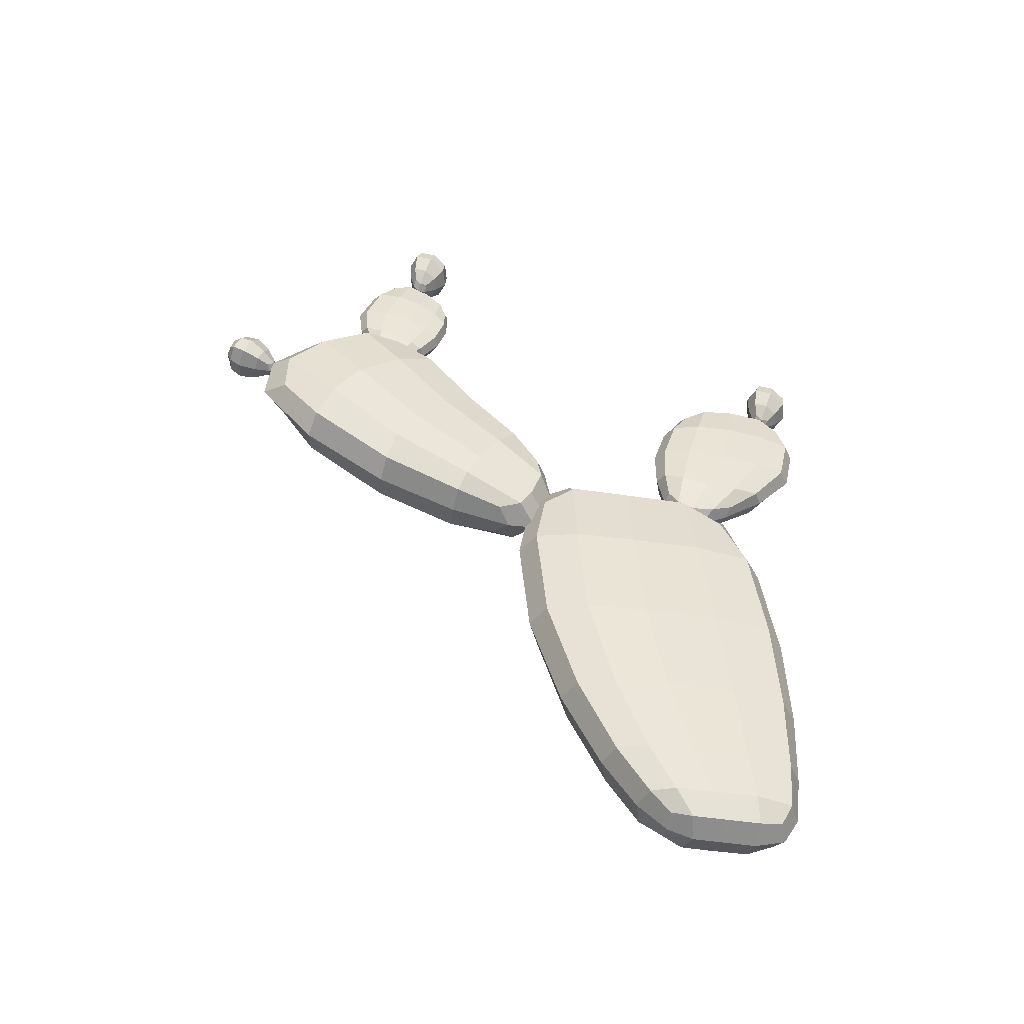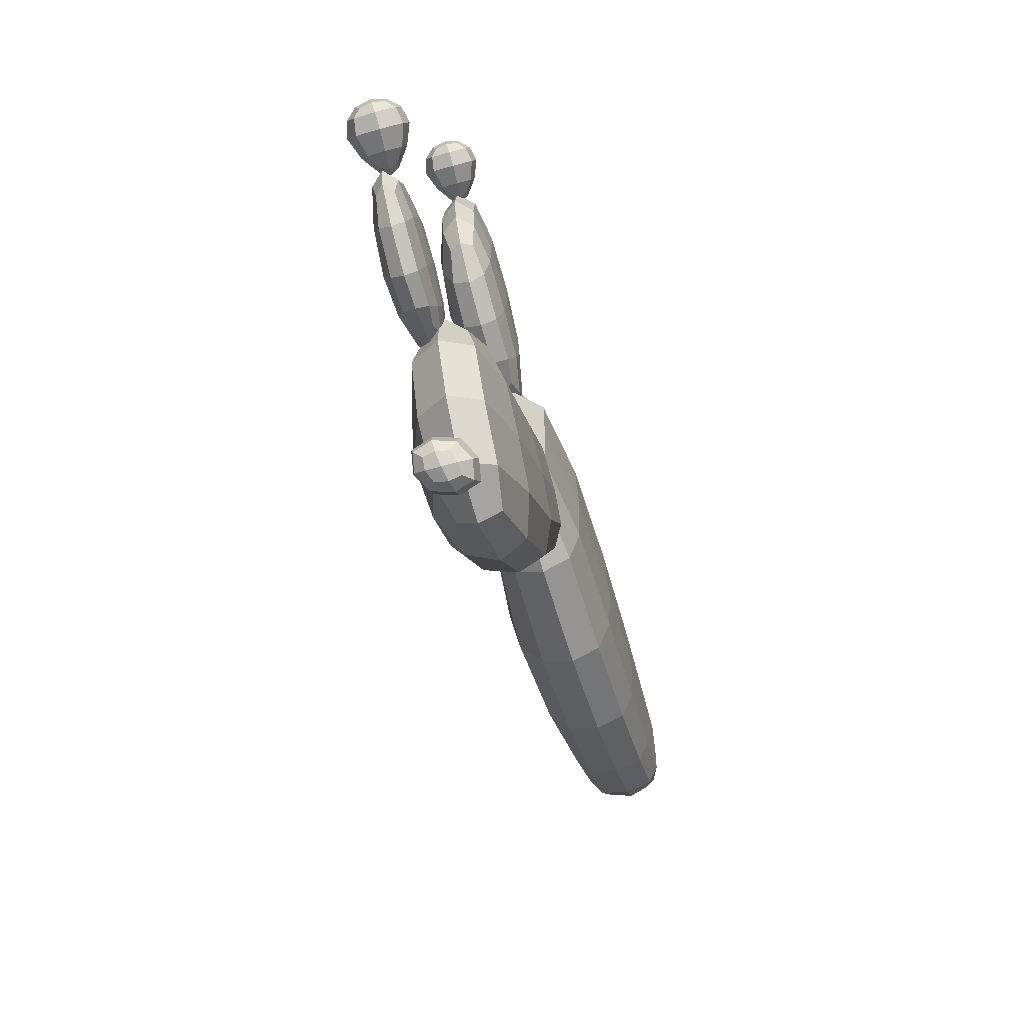
<metadata>
{"format":"obj","ext":"obj","renderer":"f3d","projection":"perspective","resolution":1024,"background":"white","views":[{"elev":-46.3,"azim":-100.3,"up":"+Y"},{"elev":-63.9,"azim":-164.2,"up":"+Z"}]}
</metadata>
<code>
o CactusFlowers_5_Cube.038
v 0 0.659 -0.5331
v 0.02491 0.6824 -0.5825
v 0.02076 0.6679 -0.5519
v -0.02076 0.6679 -0.5519
v 0.003734 0.6852 -0.5437
v -0.003734 0.6505 -0.5601
v 0 0.688 -0.5943
v -0.02491 0.6824 -0.5825
v 0.004481 0.7032 -0.5727
v -0.004481 0.6616 -0.5924
v -0 0.8646 -0.3602
v 0.02491 0.9165 -0.3431
v 0.02076 0.8843 -0.3537
v -0.02076 0.8843 -0.3537
v 0.003734 0.8784 -0.3355
v -0.003734 0.8903 -0.3719
v -0 0.9289 -0.339
v -0.02491 0.9165 -0.3431
v 0.00448 0.9093 -0.3213
v -0.004481 0.9237 -0.365
v -0 0.6793 0.09802
v 0.02491 0.7312 0.1151
v 0.02076 0.699 0.1045
v -0.02076 0.699 0.1045
v 0.003734 0.6931 0.1227
v -0.003734 0.705 0.08631
v -0 0.7436 0.1192
v -0.02491 0.7312 0.1151
v 0.00448 0.724 0.1369
v -0.004481 0.7384 0.09324
v -0.04628 0.3877 -0.01651
v -0.006858 0.3911 0.06725
v 0.0422 0.3844 -0.1617
v -0.006858 0.3844 -0.2232
v -0.006858 -0.00829 0.02645
v -0.006858 0.504 -0.02837
v -0.04349 0.02753 -0.06493
v -0.006858 0.1641 -0.1776
v 0.04572 0.1641 -0.1257
v -0.006858 0.1725 0.0881
v 0.04572 0.1683 0.007127
v -0.006858 0.504 -0.1617
v -0.006858 -0.00829 -0.04015
v 0.0422 0.3877 -0.01651
v -0.04628 0.3844 -0.1617
v -0.04727 0.1683 0.007127
v -0.04628 0.6588 -0.3832
v -0.006858 0.6878 -0.3283
v 0.0422 0.5836 -0.4611
v -0.006858 0.5374 -0.4841
v -0.006858 0.4787 -0.1833
v -0.006858 0.7358 -0.4395
v -0.04628 0.4656 -0.2937
v -0.006858 0.4395 -0.3044
v 0.0422 0.4656 -0.2937
v -0.006858 0.5689 -0.2272
v 0.0422 0.5303 -0.2551
v -0.006858 0.6632 -0.5388
v -0.006858 0.4272 -0.2039
v 0.0422 0.6588 -0.3832
v -0.04628 0.5836 -0.4611
v -0.04628 0.5303 -0.2551
v -0.02158 0.6373 0.008125
v 0.001254 0.6351 -0.03189
v 0.02967 0.6329 0.09198
v 0.001254 0.6263 0.1358
v 0.001254 0.4861 -0.02788
v 0.001254 0.6896 0.02514
v -0.02158 0.5282 0.04757
v 0.001254 0.5323 0.08577
v 0.02967 0.5282 0.04757
v 0.001254 0.5471 -0.04613
v 0.02967 0.5356 -0.01838
v 0.001254 0.6896 0.09636
v 0.001254 0.4801 0.007537
v 0.02967 0.6373 0.008125
v -0.02158 0.6329 0.09198
v -0.02158 0.5356 -0.01838
v -0.0113 0.8056 -0.337
v 0.00463 0.788 -0.3193
v 0.02446 0.831 -0.3862
v 0.00463 0.8388 -0.4178
v 0.00463 0.7077 -0.3854
v 0.00463 0.8424 -0.3275
v -0.0113 0.7542 -0.4066
v 0.00463 0.7655 -0.4305
v 0.02446 0.7542 -0.4066
v 0.00463 0.7335 -0.3492
v 0.02446 0.7382 -0.3659
v 0.00463 0.8729 -0.3667
v 0.00463 0.7195 -0.4075
v 0.02446 0.8056 -0.337
v -0.0113 0.831 -0.3862
v -0.0113 0.7382 -0.3659
v -0.04349 0.0284 0.02268
v 0.0323 0.0284 0.02268
v -0.006858 0.02927 0.07626
v 0.0323 0.02753 -0.06493
v -0.006858 0.02753 -0.09895
v -0.04727 0.1641 -0.1257
v -0.009106 0.6612 -0.5378
v -0.001638 0.6536 -0.5414
v 0.009106 0.6612 -0.5378
v 0.001638 0.6688 -0.5342
v -0.02826 0.676 -0.569
v -0.005083 0.6524 -0.5802
v 0.02826 0.676 -0.569
v 0.005083 0.6995 -0.5578
v 0.01277 0.6549 -0.5581
v 0.01837 0.6809 -0.5458
v -0.01277 0.6809 -0.5458
v -0.01837 0.6549 -0.5581
v -0.01429 0.6866 -0.5914
v -0.002571 0.6746 -0.597
v 0.01429 0.6866 -0.5914
v 0.002571 0.6985 -0.5857
v 0.01532 0.6668 -0.5899
v 0.02204 0.698 -0.5751
v -0.01532 0.698 -0.5751
v -0.02204 0.6668 -0.5899
v -0.009106 0.8695 -0.3586
v -0.001638 0.8721 -0.3666
v 0.009106 0.8695 -0.3586
v 0.001638 0.8669 -0.3506
v -0.02826 0.9023 -0.3478
v -0.005083 0.9104 -0.3726
v 0.02826 0.9023 -0.3478
v 0.005083 0.8941 -0.323
v 0.01277 0.8888 -0.3673
v 0.01837 0.8799 -0.34
v -0.01277 0.8799 -0.34
v -0.01837 0.8888 -0.3673
v -0.01429 0.9258 -0.3401
v -0.002571 0.9299 -0.3526
v 0.01429 0.9258 -0.3401
v 0.002571 0.9217 -0.3275
v 0.01532 0.9219 -0.3595
v 0.02204 0.9111 -0.3267
v -0.01532 0.9111 -0.3267
v -0.02204 0.9219 -0.3595
v -0.009106 0.6842 0.09964
v -0.001638 0.6868 0.09165
v 0.009106 0.6842 0.09964
v 0.001638 0.6816 0.1076
v -0.02826 0.717 0.1104
v -0.005083 0.7251 0.08562
v 0.02826 0.717 0.1104
v 0.005083 0.7088 0.1352
v 0.01277 0.7035 0.09086
v 0.01837 0.6945 0.1182
v -0.01277 0.6945 0.1182
v -0.01837 0.7035 0.09086
v -0.01429 0.7405 0.1182
v -0.002571 0.7446 0.1056
v 0.01429 0.7405 0.1182
v 0.002571 0.7364 0.1307
v 0.01532 0.7366 0.09871
v 0.02204 0.7258 0.1315
v -0.01532 0.7258 0.1315
v -0.02204 0.7366 0.09871
v -0.03453 0.3844 -0.2078
v -0.03453 0.4749 -0.0254
v -0.006858 0.4757 0.03149
v 0.02323 0.4741 -0.1617
v -0.006858 0.4741 -0.2078
v -0.006858 0.000664 -0.06773
v 0.02075 0.000664 -0.04634
v -0.006858 0.001099 0.05932
v -0.03384 0.000881 0.02551
v -0.03453 0.3902 0.04631
v 0.02323 0.3902 0.04631
v 0.02323 0.3844 -0.2078
v -0.006858 0.2696 -0.2118
v 0.04979 0.2696 -0.1527
v -0.006858 0.2799 0.08431
v -0.04841 0.2748 -0.004675
v -0.03384 0.02905 0.06287
v 0.02075 0.02905 0.06287
v 0.02075 0.02753 -0.09045
v -0.03478 0.1641 -0.1646
v -0.03453 0.4741 -0.1617
v 0.02323 0.4749 -0.0254
v 0.02075 0.000881 0.02551
v -0.03384 0.000664 -0.04634
v 0.04979 0.2748 -0.004675
v -0.04841 0.2696 -0.1527
v -0.04399 0.02774 -0.02601
v 0.03406 0.02774 -0.02601
v -0.006858 0.504 -0.09766
v -0.006858 -0.00829 -0.01061
v 0.04891 0.3852 -0.0947
v -0.04816 0.3852 -0.0947
v -0.03453 0.5489 -0.4783
v -0.03453 0.7165 -0.4255
v -0.006858 0.7347 -0.3816
v 0.02323 0.6433 -0.5193
v -0.006858 0.6063 -0.5446
v -0.006858 0.425 -0.2362
v 0.02323 0.4368 -0.2263
v -0.006858 0.5218 -0.1911
v -0.03453 0.4916 -0.2012
v -0.03453 0.6806 -0.342
v 0.02323 0.6806 -0.342
v 0.02323 0.5489 -0.4783
v -0.006858 0.4754 -0.3923
v 0.04891 0.5143 -0.3804
v -0.006858 0.6232 -0.2775
v -0.04816 0.5882 -0.323
v -0.03453 0.5593 -0.2341
v 0.02323 0.5593 -0.2341
v 0.02323 0.446 -0.3017
v -0.03453 0.446 -0.3017
v -0.03453 0.6433 -0.5193
v 0.02323 0.7165 -0.4255
v 0.02323 0.4916 -0.2012
v -0.03453 0.4368 -0.2263
v 0.04891 0.5882 -0.323
v -0.04816 0.5143 -0.3804
v -0.04816 0.4948 -0.2787
v 0.04891 0.4948 -0.2787
v -0.006858 0.7067 -0.4945
v -0.006858 0.4454 -0.1915
v 0.04891 0.6255 -0.4301
v -0.04816 0.6255 -0.4301
v -0.01478 0.628 0.1249
v -0.01478 0.6765 0.02089
v 0.001254 0.6707 -0.006922
v 0.01868 0.6754 0.09526
v 0.001254 0.6685 0.124
v 0.001254 0.4986 0.03927
v 0.01868 0.4921 0.01755
v 0.001254 0.5099 -0.03798
v -0.01478 0.4985 -0.02551
v -0.01478 0.6357 -0.02189
v 0.01868 0.6357 -0.02189
v 0.01868 0.628 0.1249
v 0.001254 0.5764 0.1252
v 0.03356 0.5784 0.07869
v 0.001254 0.5911 -0.04617
v -0.02267 0.5858 -0.00701
v -0.01478 0.5443 -0.0392
v 0.01868 0.5443 -0.0392
v 0.01868 0.5313 0.07622
v -0.01478 0.5313 0.07622
v -0.01478 0.6754 0.09526
v 0.01868 0.6765 0.02089
v 0.01868 0.4985 -0.02551
v -0.01478 0.4921 0.01755
v 0.03356 0.5858 -0.00701
v -0.02267 0.5784 0.07869
v -0.02267 0.528 0.01198
v 0.03356 0.528 0.01198
v 0.001254 0.6948 0.06075
v 0.001254 0.4761 -0.01349
v 0.03356 0.6373 0.0491
v -0.02267 0.6373 0.0491
v -0.006556 0.8368 -0.4099
v -0.006556 0.8332 -0.3298
v 0.00463 0.8183 -0.3179
v 0.01679 0.8624 -0.3716
v 0.00463 0.8691 -0.3915
v 0.00463 0.7393 -0.4176
v 0.01679 0.7282 -0.4072
v 0.00463 0.7164 -0.3696
v -0.006556 0.7153 -0.3805
v -0.006556 0.7924 -0.3238
v 0.01679 0.7924 -0.3238
v 0.01679 0.8368 -0.4099
v 0.00463 0.7986 -0.4345
v 0.02717 0.7908 -0.4011
v 0.00463 0.7577 -0.3303
v -0.01206 0.7703 -0.349
v -0.006556 0.7347 -0.3534
v 0.01679 0.7347 -0.3534
v 0.01679 0.7627 -0.4245
v -0.006556 0.7627 -0.4245
v -0.006556 0.8624 -0.3716
v 0.01679 0.8332 -0.3298
v 0.01679 0.7153 -0.3805
v -0.006556 0.7282 -0.4072
v 0.02717 0.7703 -0.349
v -0.01206 0.7908 -0.4011
v -0.01206 0.7446 -0.3845
v 0.02717 0.7446 -0.3845
v 0.00463 0.8606 -0.3448
v 0.00463 0.7083 -0.3976
v 0.02717 0.8207 -0.3581
v -0.01206 0.8207 -0.3581
v -0.03478 0.1714 0.06786
v 0.02411 0.1714 0.06786
v 0.02411 0.1641 -0.1646
v -0.03384 0.02753 -0.09045
v -0.04965 0.1651 -0.06657
v 0.05419 0.1651 -0.06657
v -0.04493 0.08171 0.01691
v 0.03742 0.08171 0.01691
v -0.006858 0.08385 0.08371
v 0.03742 0.07958 -0.09252
v -0.006858 0.07958 -0.1351
v -0.04493 0.07958 -0.09252
v -0.01022 0.6557 -0.5449
v 0.007102 0.6557 -0.5449
v -0.007102 0.6701 -0.538
v 0.01022 0.6701 -0.538
v -0.01738 0.6936 -0.5606
v -0.025 0.6583 -0.5774
v 0.01738 0.6583 -0.5774
v 0.025 0.6936 -0.5606
v -0.009749 0.6954 -0.5844
v -0.01403 0.6756 -0.5938
v 0.009749 0.6756 -0.5938
v 0.01403 0.6954 -0.5844
v -0.01022 0.8758 -0.3649
v 0.007102 0.8758 -0.3649
v -0.007102 0.8709 -0.3497
v 0.01022 0.8709 -0.3497
v -0.01738 0.8962 -0.3292
v -0.025 0.9084 -0.3664
v 0.01738 0.9084 -0.3664
v 0.025 0.8962 -0.3292
v -0.009749 0.92 -0.3304
v -0.01403 0.9268 -0.3513
v 0.009749 0.9268 -0.3513
v 0.01402 0.92 -0.3304
v -0.01022 0.6905 0.09331
v 0.007102 0.6905 0.09331
v -0.007102 0.6855 0.1085
v 0.01022 0.6855 0.1085
v -0.01738 0.7109 0.129
v -0.025 0.7231 0.09182
v 0.01738 0.7231 0.09182
v 0.025 0.7109 0.129
v -0.009749 0.7347 0.1278
v -0.01403 0.7415 0.1069
v 0.009749 0.7415 0.1069
v 0.01402 0.7347 0.1278
v -0.02708 0.4508 -0.1959
v -0.02708 0.4534 0.0208
v 0.01443 0.4508 -0.1959
v 0.01443 0.4534 0.0208
v -0.02677 0.007628 -0.06823
v -0.02677 0.008304 0.05171
v 0.01333 0.008304 0.05171
v 0.01333 0.007628 -0.06823
v -0.03507 0.2696 -0.197
v -0.03507 0.2786 0.06207
v 0.02513 0.2786 0.06207
v 0.02513 0.2696 -0.197
v -0.03501 0.4743 -0.09692
v 0.02491 0.4743 -0.09692
v 0.02119 0.000718 -0.01446
v -0.03396 0.000718 -0.01446
v 0.06029 0.2709 -0.08618
v -0.05137 0.2709 -0.08618
v -0.02708 0.6011 -0.5206
v -0.02708 0.7161 -0.3828
v 0.01443 0.6011 -0.5206
v 0.01443 0.7161 -0.3828
v -0.02708 0.4332 -0.2506
v -0.02708 0.5236 -0.2045
v 0.01443 0.5236 -0.2045
v 0.01443 0.4332 -0.2506
v -0.03501 0.4851 -0.3894
v -0.03501 0.6145 -0.2889
v 0.02491 0.6145 -0.2889
v 0.02491 0.4851 -0.3894
v -0.03501 0.6864 -0.4784
v 0.02491 0.6864 -0.4784
v 0.02491 0.4577 -0.2133
v -0.03501 0.4577 -0.2133
v 0.05897 0.5521 -0.3601
v -0.051 0.5521 -0.3601
v -0.01046 0.6599 0.1169
v -0.01046 0.6633 -0.003674
v 0.01359 0.6599 0.1169
v 0.01359 0.6633 -0.003674
v -0.01046 0.5053 0.04347
v -0.01046 0.5157 -0.03537
v 0.01359 0.5157 -0.03537
v 0.01359 0.5053 0.04347
v -0.01505 0.5769 0.1136
v -0.01505 0.5898 -0.03638
v 0.01965 0.5898 -0.03638
v 0.01965 0.5769 0.1136
v -0.01505 0.6804 0.05784
v 0.01965 0.6804 0.05784
v 0.01965 0.4891 -0.007125
v -0.01505 0.4891 -0.007125
v 0.03939 0.5812 0.03399
v -0.02431 0.5812 0.03399
v -0.003542 0.859 -0.3913
v -0.003542 0.8155 -0.3224
v 0.01324 0.859 -0.3913
v 0.01324 0.8155 -0.3224
v -0.003542 0.7424 -0.417
v -0.003542 0.7207 -0.3682
v 0.01324 0.7207 -0.3682
v 0.01324 0.7424 -0.417
v -0.006746 0.7967 -0.4261
v -0.006746 0.7608 -0.335
v 0.01747 0.7608 -0.335
v 0.01747 0.7967 -0.4261
v -0.006746 0.8506 -0.3482
v 0.01747 0.8506 -0.3482
v 0.01747 0.7174 -0.3943
v -0.006746 0.7174 -0.3943
v 0.03124 0.7818 -0.3713
v -0.01321 0.7818 -0.3713
v -0.0342 0.08331 0.06701
v 0.02203 0.08331 0.06701
v 0.02203 0.07958 -0.1245
v -0.0342 0.07958 -0.1245
v -0.04614 0.08011 -0.04385
v 0.04173 0.08011 -0.04385
f 31 192 354 176
f 31 176 346 170
f 31 170 338 162
f 31 162 349 192
f 32 170 346 175
f 32 175 347 171
f 32 171 340 163
f 32 163 338 170
f 33 191 353 174
f 33 174 348 172
f 33 172 339 164
f 33 164 350 191
f 34 172 348 173
f 34 173 345 161
f 34 161 337 165
f 34 165 339 172
f 35 169 352 190
f 35 190 351 183
f 35 183 343 168
f 35 168 342 169
f 36 189 349 162
f 36 162 338 163
f 36 163 340 182
f 36 182 350 189
f 37 300 412 292
f 37 292 341 184
f 37 184 352 187
f 37 187 413 300
f 38 291 411 299
f 38 299 412 180
f 38 180 345 173
f 38 173 348 291
f 39 294 414 298
f 39 298 411 291
f 39 291 348 174
f 39 174 353 294
f 40 289 409 297
f 40 297 410 290
f 40 290 347 175
f 40 175 346 289
f 41 290 410 296
f 41 296 414 294
f 41 294 353 185
f 41 185 347 290
f 42 165 337 181
f 42 181 349 189
f 42 189 350 164
f 42 164 339 165
f 43 184 341 166
f 43 166 344 167
f 43 167 351 190
f 43 190 352 184
f 44 171 347 185
f 44 185 353 191
f 44 191 350 182
f 44 182 340 171
f 45 161 345 186
f 45 186 354 192
f 45 192 349 181
f 45 181 337 161
f 46 293 413 295
f 46 295 409 289
f 46 289 346 176
f 46 176 354 293
f 47 224 372 208
f 47 208 364 202
f 47 202 356 194
f 47 194 367 224
f 48 202 364 207
f 48 207 365 203
f 48 203 358 195
f 48 195 356 202
f 49 223 371 206
f 49 206 366 204
f 49 204 357 196
f 49 196 368 223
f 50 204 366 205
f 50 205 363 193
f 50 193 355 197
f 50 197 357 204
f 51 201 370 222
f 51 222 369 215
f 51 215 361 200
f 51 200 360 201
f 52 221 367 194
f 52 194 356 195
f 52 195 358 214
f 52 214 368 221
f 53 218 363 212
f 53 212 359 216
f 53 216 370 219
f 53 219 372 218
f 54 211 362 198
f 54 198 359 212
f 54 212 363 205
f 54 205 366 211
f 55 220 369 199
f 55 199 362 211
f 55 211 366 206
f 55 206 371 220
f 56 209 360 200
f 56 200 361 210
f 56 210 365 207
f 56 207 364 209
f 57 210 361 215
f 57 215 369 220
f 57 220 371 217
f 57 217 365 210
f 58 197 355 213
f 58 213 367 221
f 58 221 368 196
f 58 196 357 197
f 59 216 359 198
f 59 198 362 199
f 59 199 369 222
f 59 222 370 216
f 60 203 365 217
f 60 217 371 223
f 60 223 368 214
f 60 214 358 203
f 61 193 363 218
f 61 218 372 224
f 61 224 367 213
f 61 213 355 193
f 62 219 370 201
f 62 201 360 209
f 62 209 364 208
f 62 208 372 219
f 63 240 390 256
f 63 256 385 226
f 63 226 374 234
f 63 234 382 240
f 64 239 382 234
f 64 234 374 227
f 64 227 376 235
f 64 235 383 239
f 65 238 389 255
f 65 255 386 228
f 65 228 375 236
f 65 236 384 238
f 66 237 384 236
f 66 236 375 229
f 66 229 373 225
f 66 225 381 237
f 67 254 388 233
f 67 233 378 232
f 67 232 379 247
f 67 247 387 254
f 68 226 385 253
f 68 253 386 246
f 68 246 376 227
f 68 227 374 226
f 69 244 381 250
f 69 250 390 251
f 69 251 388 248
f 69 248 377 244
f 70 230 380 243
f 70 243 384 237
f 70 237 381 244
f 70 244 377 230
f 71 231 387 252
f 71 252 389 238
f 71 238 384 243
f 71 243 380 231
f 72 232 378 241
f 72 241 382 239
f 72 239 383 242
f 72 242 379 232
f 73 247 379 242
f 73 242 383 249
f 73 249 389 252
f 73 252 387 247
f 74 245 373 229
f 74 229 375 228
f 74 228 386 253
f 74 253 385 245
f 75 230 377 248
f 75 248 388 254
f 75 254 387 231
f 75 231 380 230
f 76 249 383 235
f 76 235 376 246
f 76 246 386 255
f 76 255 389 249
f 77 250 381 225
f 77 225 373 245
f 77 245 385 256
f 77 256 390 250
f 78 233 388 251
f 78 251 390 240
f 78 240 382 241
f 78 241 378 233
f 79 288 408 272
f 79 272 400 266
f 79 266 392 258
f 79 258 403 288
f 80 266 400 271
f 80 271 401 267
f 80 267 394 259
f 80 259 392 266
f 81 287 407 270
f 81 270 402 268
f 81 268 393 260
f 81 260 404 287
f 82 268 402 269
f 82 269 399 257
f 82 257 391 261
f 82 261 393 268
f 83 265 406 286
f 83 286 405 279
f 83 279 397 264
f 83 264 396 265
f 84 285 403 258
f 84 258 392 259
f 84 259 394 278
f 84 278 404 285
f 85 282 399 276
f 85 276 395 280
f 85 280 406 283
f 85 283 408 282
f 86 275 398 262
f 86 262 395 276
f 86 276 399 269
f 86 269 402 275
f 87 284 405 263
f 87 263 398 275
f 87 275 402 270
f 87 270 407 284
f 88 273 396 264
f 88 264 397 274
f 88 274 401 271
f 88 271 400 273
f 89 274 397 279
f 89 279 405 284
f 89 284 407 281
f 89 281 401 274
f 90 261 391 277
f 90 277 403 285
f 90 285 404 260
f 90 260 393 261
f 91 280 395 262
f 91 262 398 263
f 91 263 405 286
f 91 286 406 280
f 92 267 401 281
f 92 281 407 287
f 92 287 404 278
f 92 278 394 267
f 93 257 399 282
f 93 282 408 288
f 93 288 403 277
f 93 277 391 257
f 94 283 406 265
f 94 265 396 273
f 94 273 400 272
f 94 272 408 283
f 95 187 352 169
f 95 169 342 177
f 95 177 409 295
f 95 295 413 187
f 96 178 343 183
f 96 183 351 188
f 96 188 414 296
f 96 296 410 178
f 97 177 342 168
f 97 168 343 178
f 97 178 410 297
f 97 297 409 177
f 98 188 351 167
f 98 167 344 179
f 98 179 411 298
f 98 298 414 188
f 99 179 344 166
f 99 166 341 292
f 99 292 412 299
f 99 299 411 179
f 100 186 345 180
f 100 180 412 300
f 100 300 413 293
f 100 293 354 186
f 1 104 303 101
f 1 101 301 102
f 1 102 302 103
f 1 103 304 104
f 2 118 308 107
f 2 107 307 117
f 2 117 311 115
f 2 115 312 118
f 3 110 304 103
f 3 103 302 109
f 3 109 307 107
f 3 107 308 110
f 4 112 301 101
f 4 101 303 111
f 4 111 305 105
f 4 105 306 112
f 5 111 303 104
f 5 104 304 110
f 5 110 308 108
f 5 108 305 111
f 6 109 302 102
f 6 102 301 112
f 6 112 306 106
f 6 106 307 109
f 7 113 309 116
f 7 116 312 115
f 7 115 311 114
f 7 114 310 113
f 8 120 306 105
f 8 105 305 119
f 8 119 309 113
f 8 113 310 120
f 9 119 305 108
f 9 108 308 118
f 9 118 312 116
f 9 116 309 119
f 10 117 307 106
f 10 106 306 120
f 10 120 310 114
f 10 114 311 117
f 11 124 315 121
f 11 121 313 122
f 11 122 314 123
f 11 123 316 124
f 12 138 320 127
f 12 127 319 137
f 12 137 323 135
f 12 135 324 138
f 13 130 316 123
f 13 123 314 129
f 13 129 319 127
f 13 127 320 130
f 14 132 313 121
f 14 121 315 131
f 14 131 317 125
f 14 125 318 132
f 15 131 315 124
f 15 124 316 130
f 15 130 320 128
f 15 128 317 131
f 16 129 314 122
f 16 122 313 132
f 16 132 318 126
f 16 126 319 129
f 17 133 321 136
f 17 136 324 135
f 17 135 323 134
f 17 134 322 133
f 18 140 318 125
f 18 125 317 139
f 18 139 321 133
f 18 133 322 140
f 19 139 317 128
f 19 128 320 138
f 19 138 324 136
f 19 136 321 139
f 20 137 319 126
f 20 126 318 140
f 20 140 322 134
f 20 134 323 137
f 21 144 327 141
f 21 141 325 142
f 21 142 326 143
f 21 143 328 144
f 22 158 332 147
f 22 147 331 157
f 22 157 335 155
f 22 155 336 158
f 23 150 328 143
f 23 143 326 149
f 23 149 331 147
f 23 147 332 150
f 24 152 325 141
f 24 141 327 151
f 24 151 329 145
f 24 145 330 152
f 25 151 327 144
f 25 144 328 150
f 25 150 332 148
f 25 148 329 151
f 26 149 326 142
f 26 142 325 152
f 26 152 330 146
f 26 146 331 149
f 27 153 333 156
f 27 156 336 155
f 27 155 335 154
f 27 154 334 153
f 28 160 330 145
f 28 145 329 159
f 28 159 333 153
f 28 153 334 160
f 29 159 329 148
f 29 148 332 158
f 29 158 336 156
f 29 156 333 159
f 30 157 331 146
f 30 146 330 160
f 30 160 334 154
f 30 154 335 157

</code>
